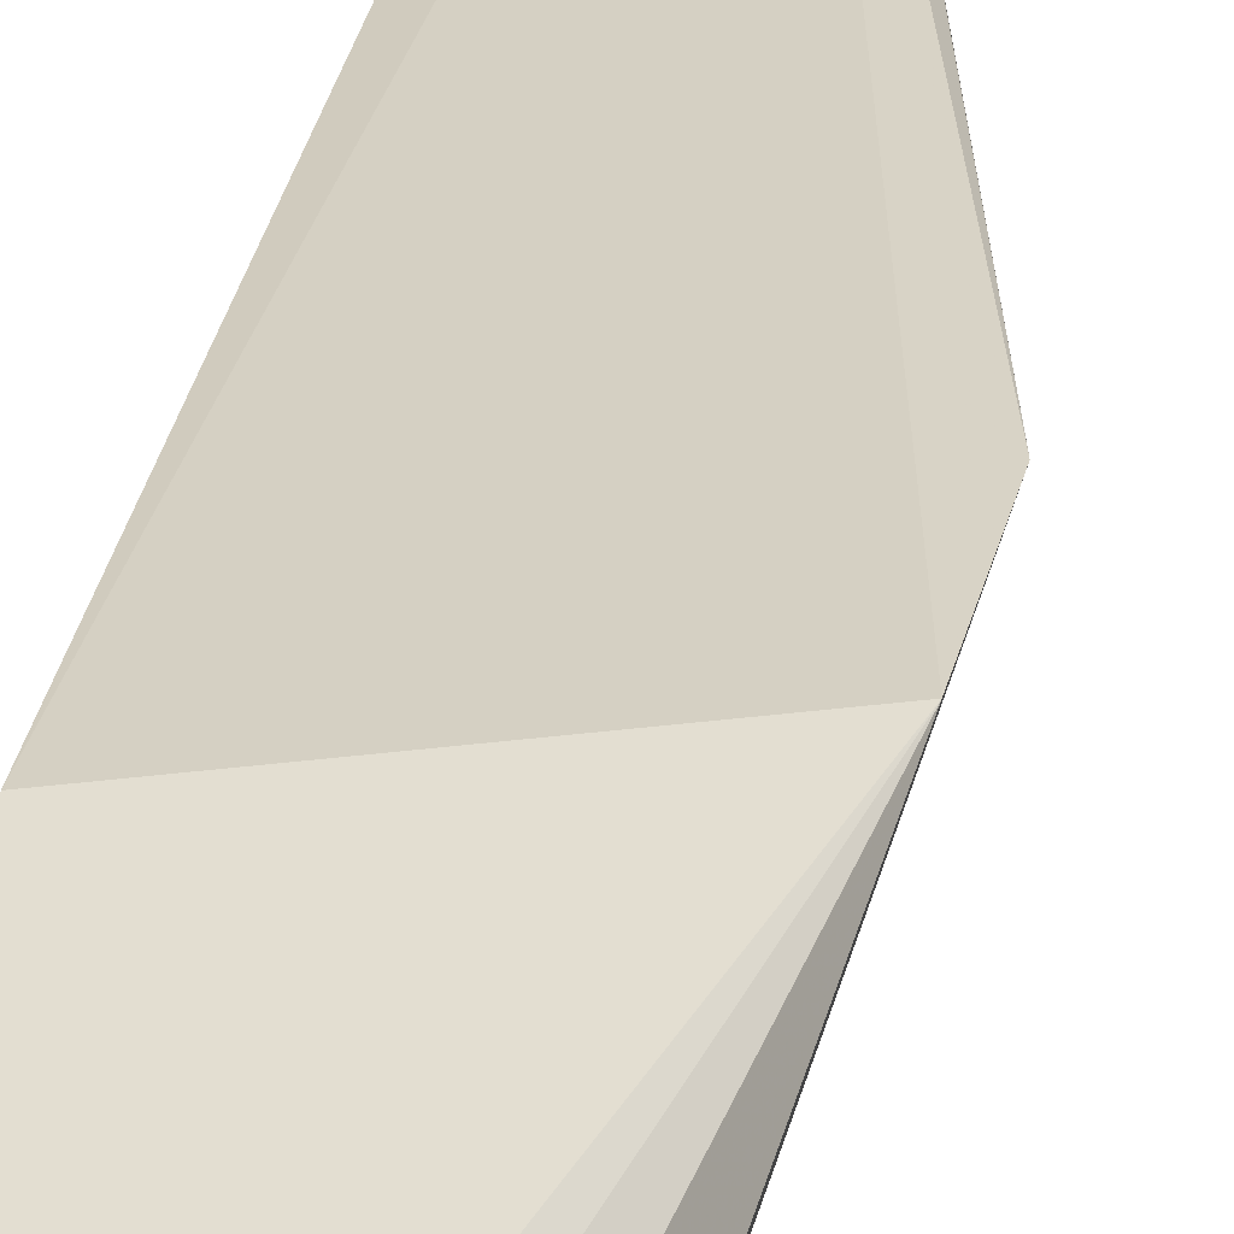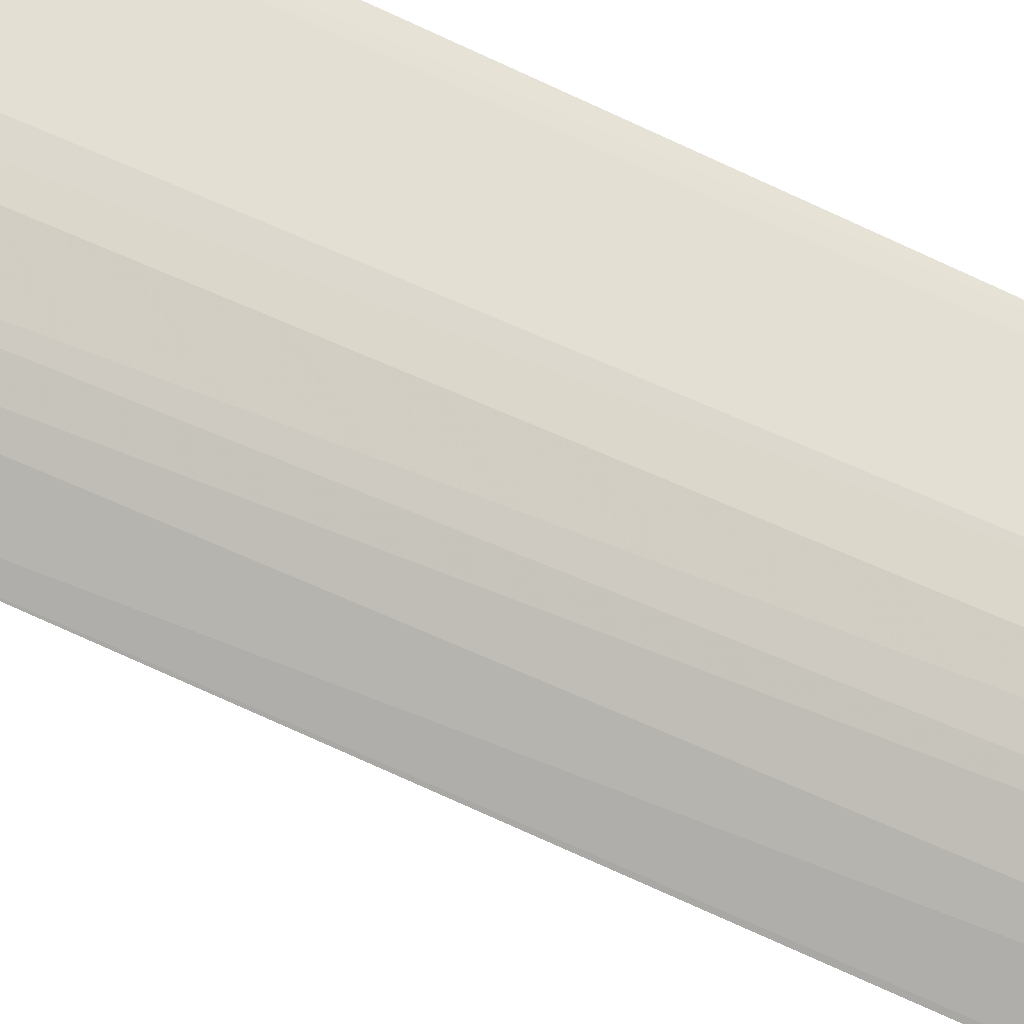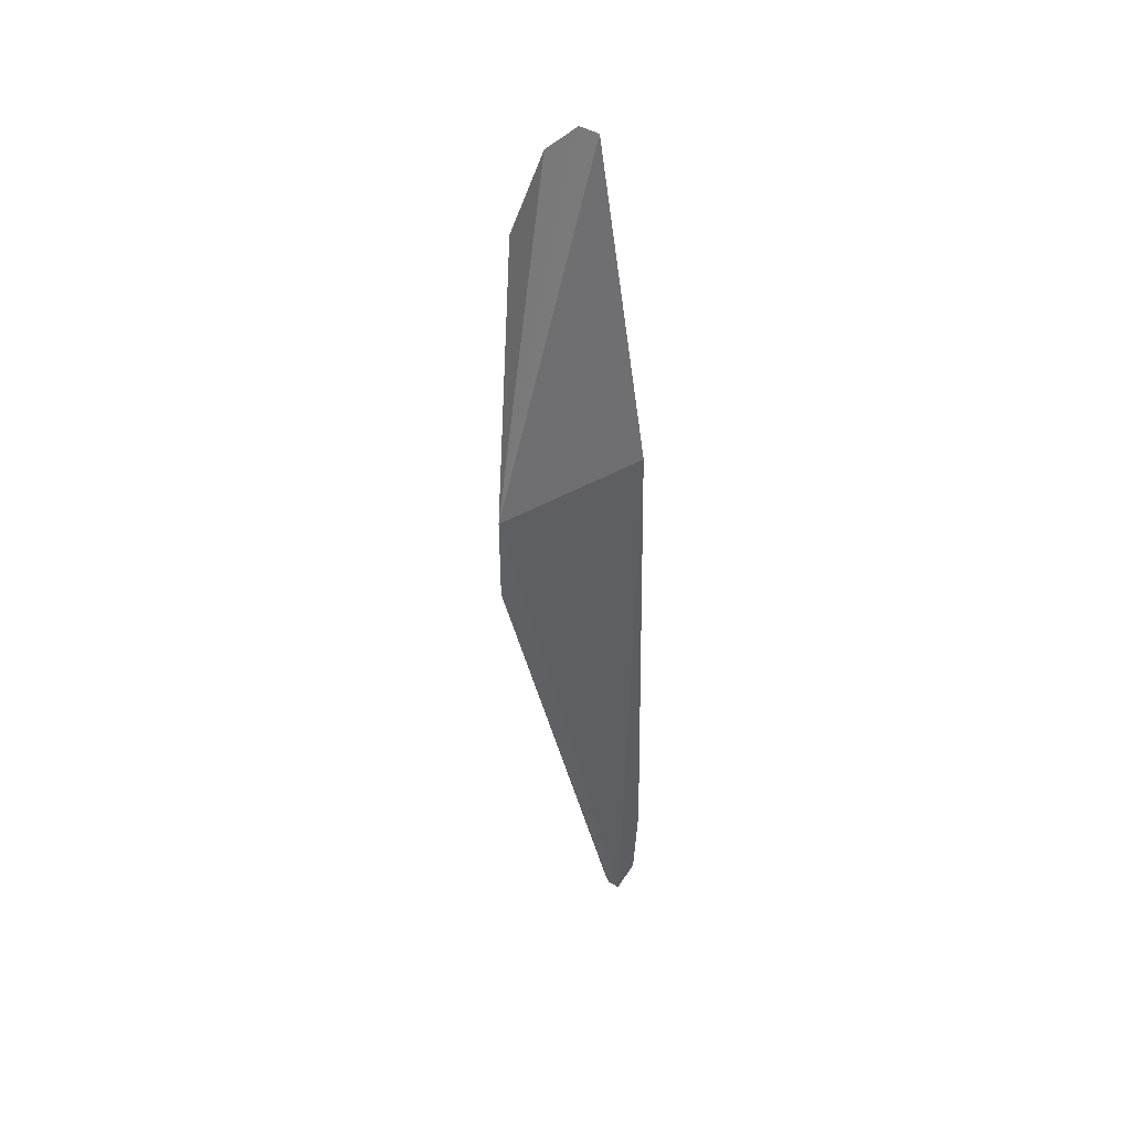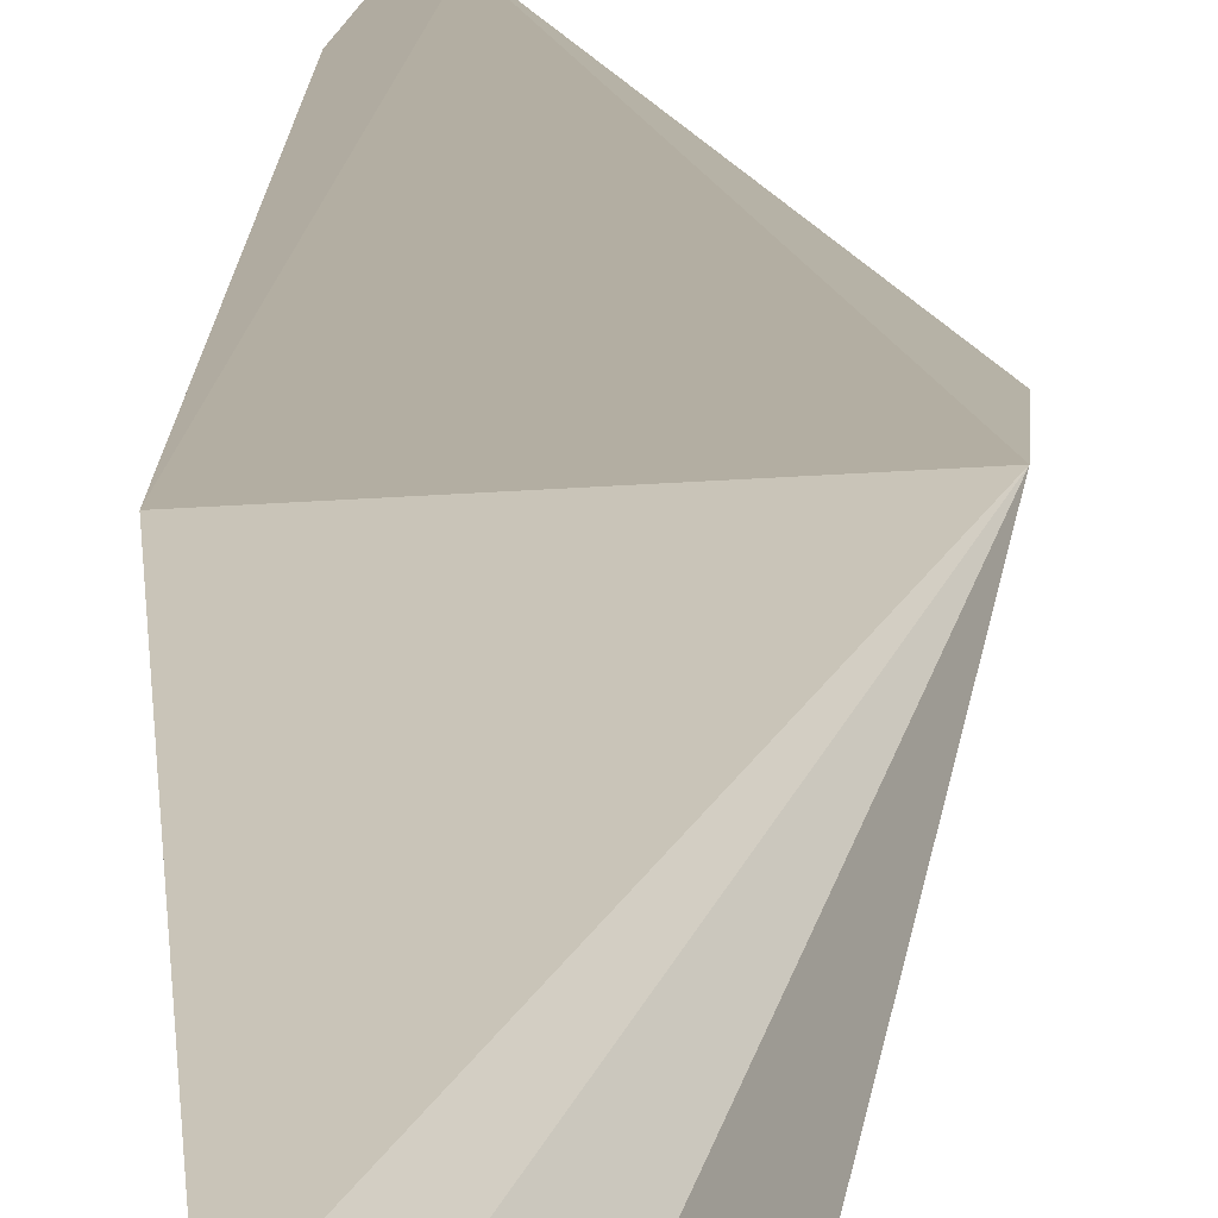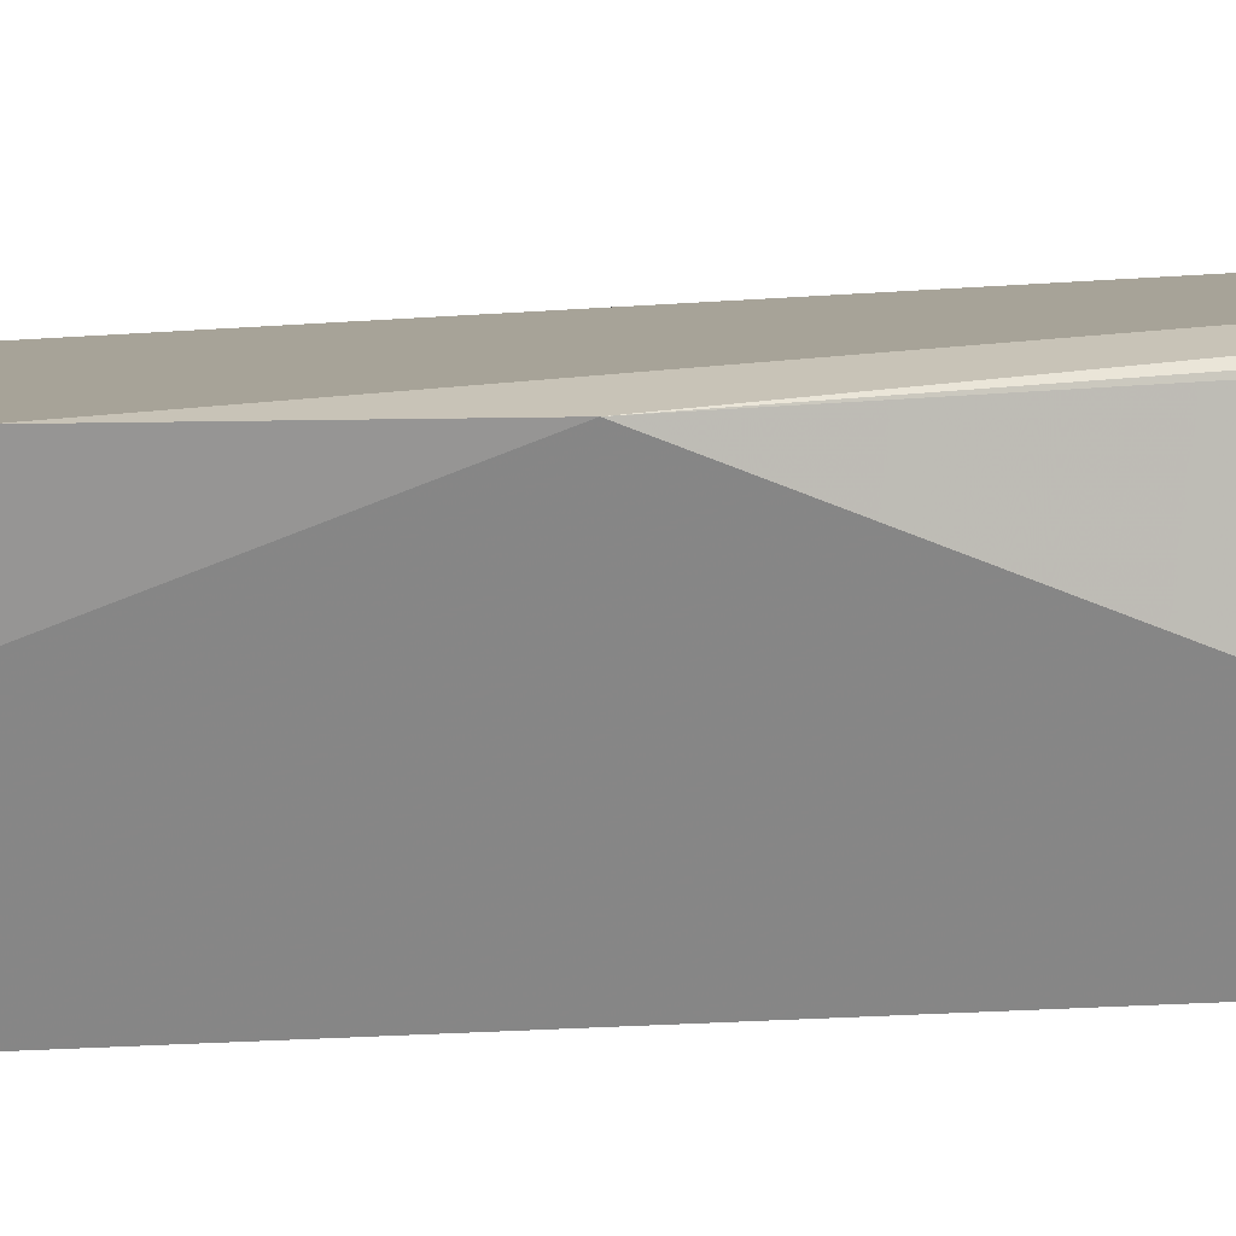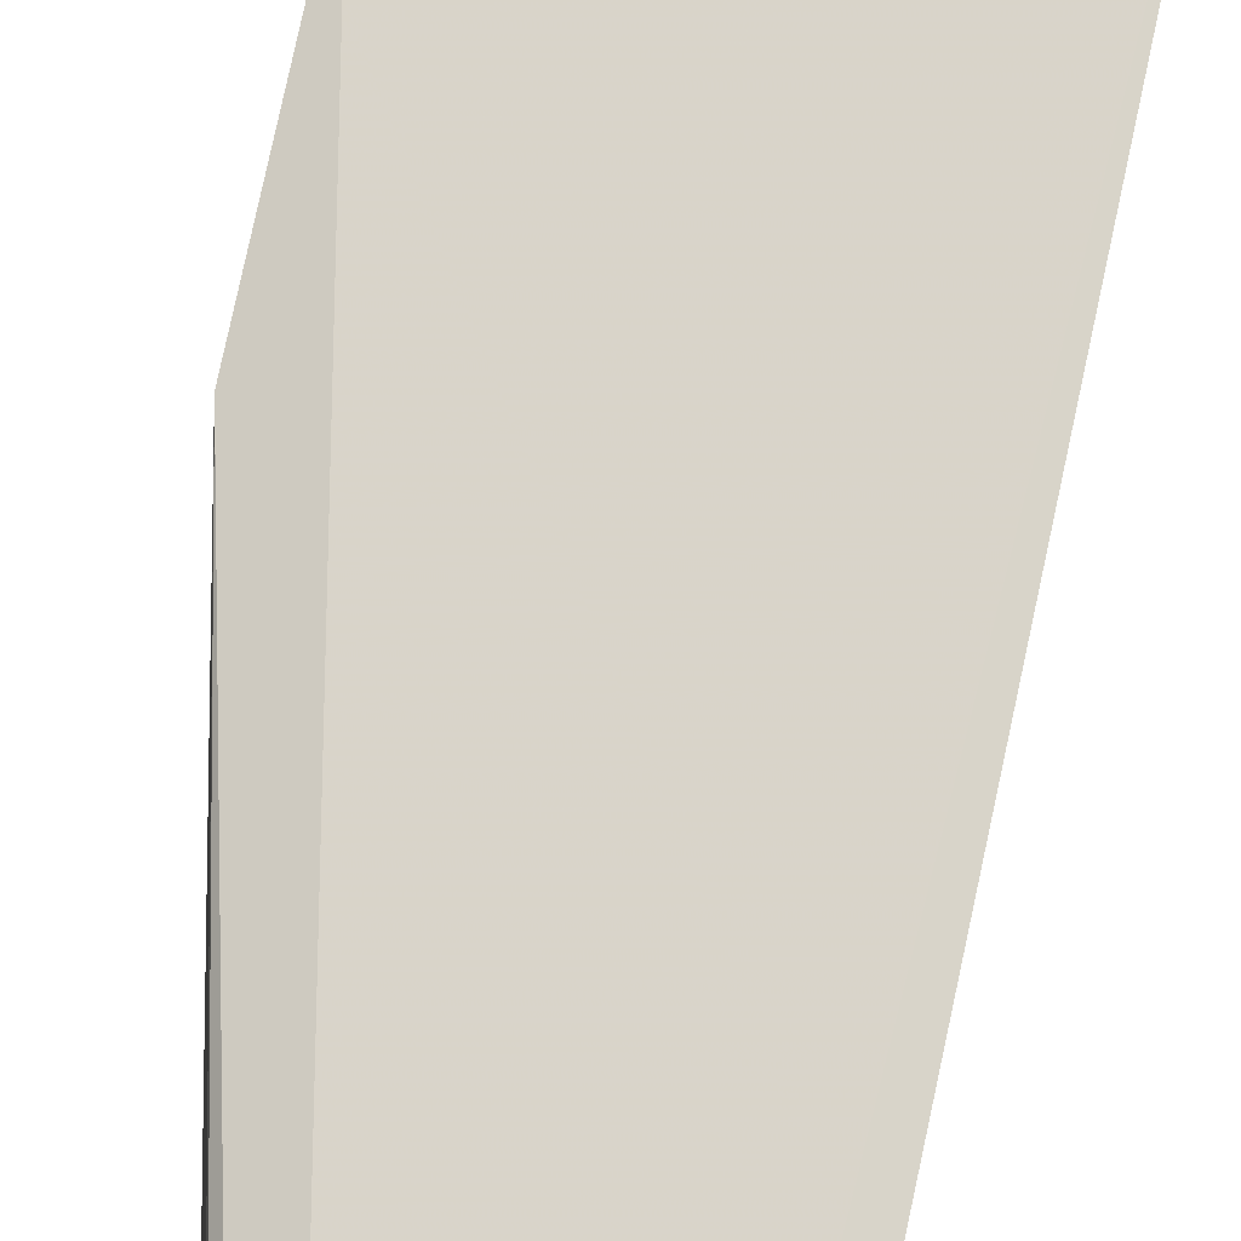
<metadata>
{"format":"obj","ext":"obj","renderer":"f3d","projection":"perspective","resolution":1024,"background":"white","views":[{"elev":23.4,"azim":-170.1,"up":"+Z"},{"elev":-57.0,"azim":64.2,"up":"+Z"},{"elev":47.1,"azim":-10.8,"up":"+Y"},{"elev":8.1,"azim":-177.8,"up":"+Z"},{"elev":5.6,"azim":-99.3,"up":"+Z"},{"elev":77.5,"azim":12.4,"up":"+Z"}]}
</metadata>
<code>
v 0.9826 0.02653 -0.01396
v 0.9827 -0.07776 -0.009519
v 0.9771 -0.07059 -0.02375
v 0.9703 0.07422 -0.03012
v 0.9596 0.01662 -0.01393
v 0.9772 0.07939 -0.02508
v 0.9826 -0.06273 -0.01284
v 0.9797 -0.08375 -0.008997
v 0.9681 -0.04336 -0.03091
v 0.9789 0.02653 -0.02198
v 0.9747 0.07937 -0.02745
v 0.9835 -0.06272 -0.01023
v 0.9788 -0.07168 -0.02112
v 0.9653 0.05842 -0.03216
v 0.9596 9.995e-05 -0.01395
v 0.9779 -0.08358 -0.01185
v 0.9821 0.02652 -0.01509
v 0.9719 -0.05899 -0.02908
v 0.9829 -0.0626 -0.01194
v 0.9819 -0.07707 -0.01228
v 0.9652 0.04783 -0.03218
v 0.9783 -0.08409 -0.01065
v 0.9788 -0.08014 -0.01445
v 0.9771 -0.07102 -0.02353
v 0.9738 -0.05869 -0.02764
v 0.979 -0.08262 -0.01161
v 0.9794 -0.08144 -0.01234
f 6 5 1
f 8 1 5
f 10 3 6
f 11 4 5
f 11 5 6
f 12 8 2
f 12 1 8
f 13 3 10
f 14 5 4
f 14 4 9
f 15 8 5
f 16 15 9
f 17 10 6
f 17 6 1
f 17 1 7
f 17 13 10
f 17 7 13
f 18 9 4
f 18 4 11
f 18 16 9
f 19 7 1
f 19 1 12
f 20 13 7
f 20 2 8
f 20 7 19
f 20 19 12
f 20 12 2
f 21 14 9
f 21 9 15
f 21 15 5
f 21 5 14
f 22 8 15
f 22 15 16
f 23 13 20
f 24 18 3
f 24 16 18
f 24 23 16
f 24 3 13
f 24 13 23
f 25 18 11
f 25 11 6
f 25 6 3
f 25 3 18
f 26 22 16
f 26 8 22
f 26 16 23
f 27 26 23
f 27 23 20
f 27 20 8
f 27 8 26

</code>
